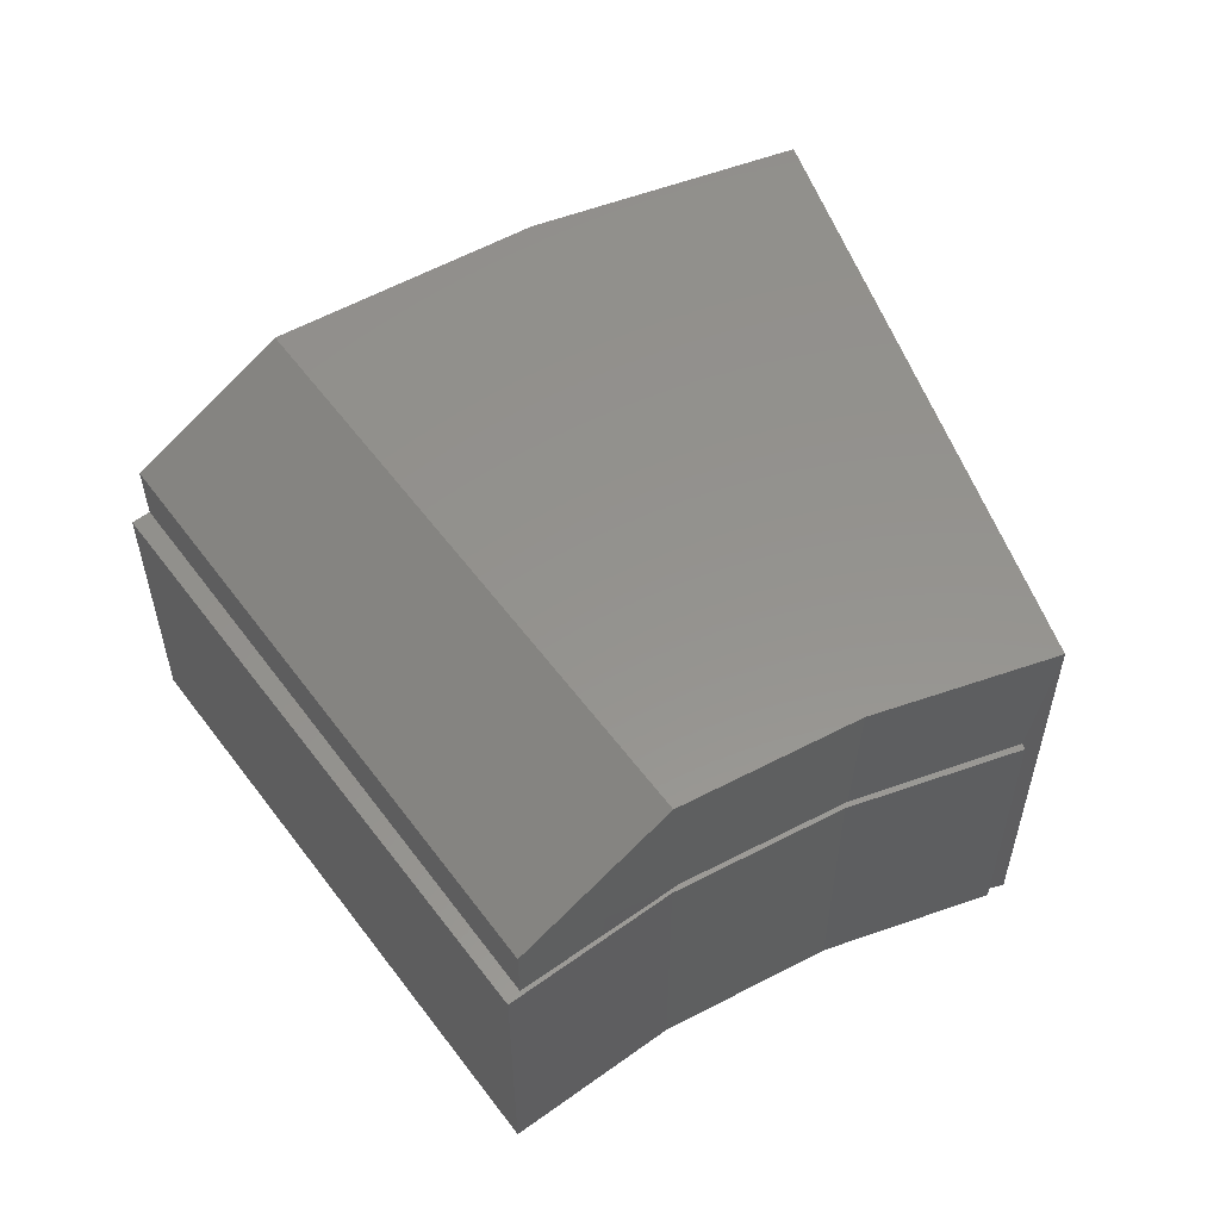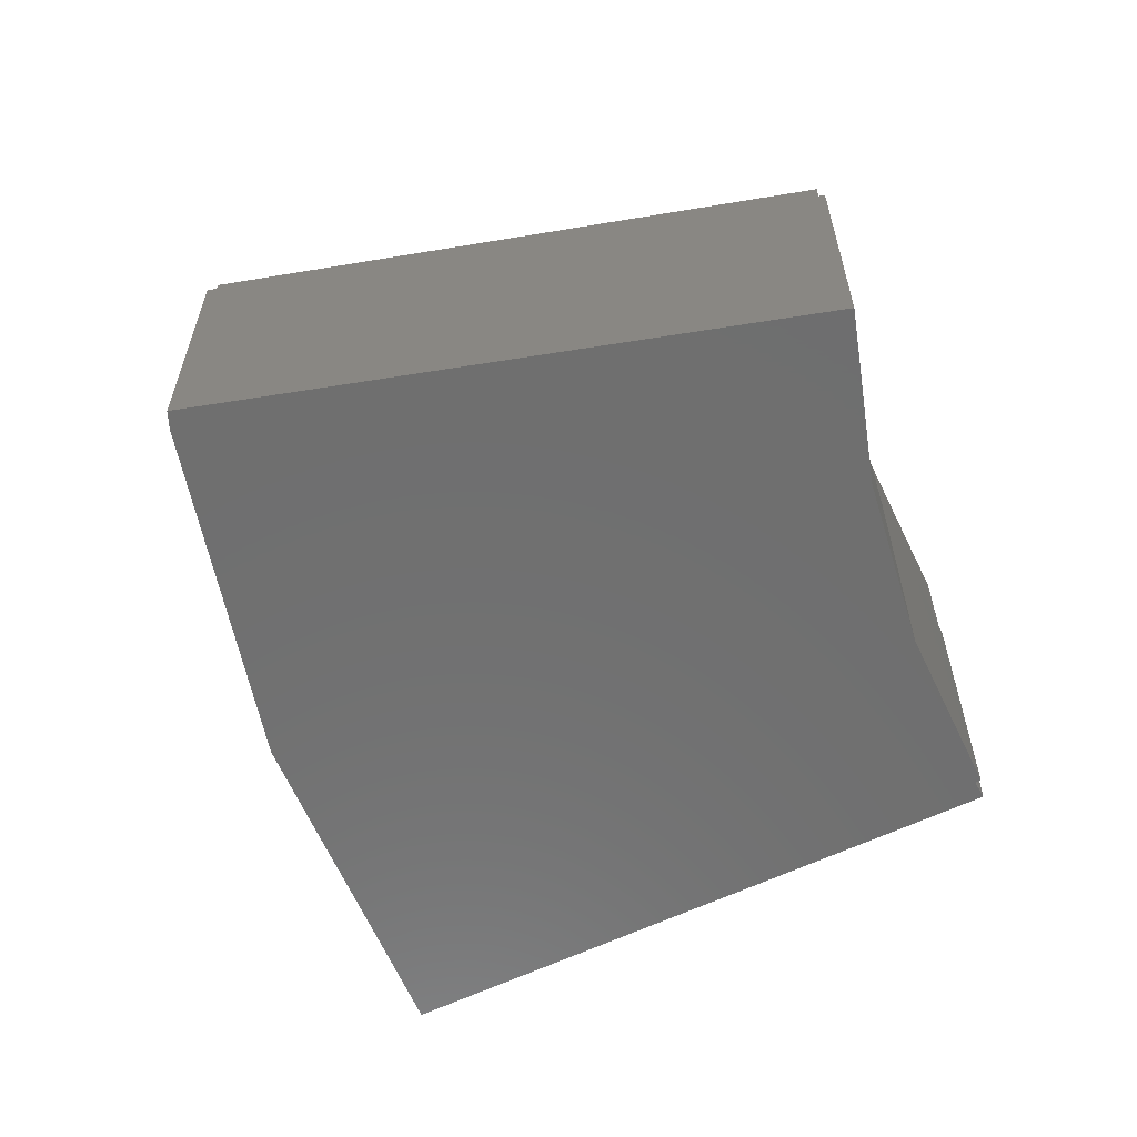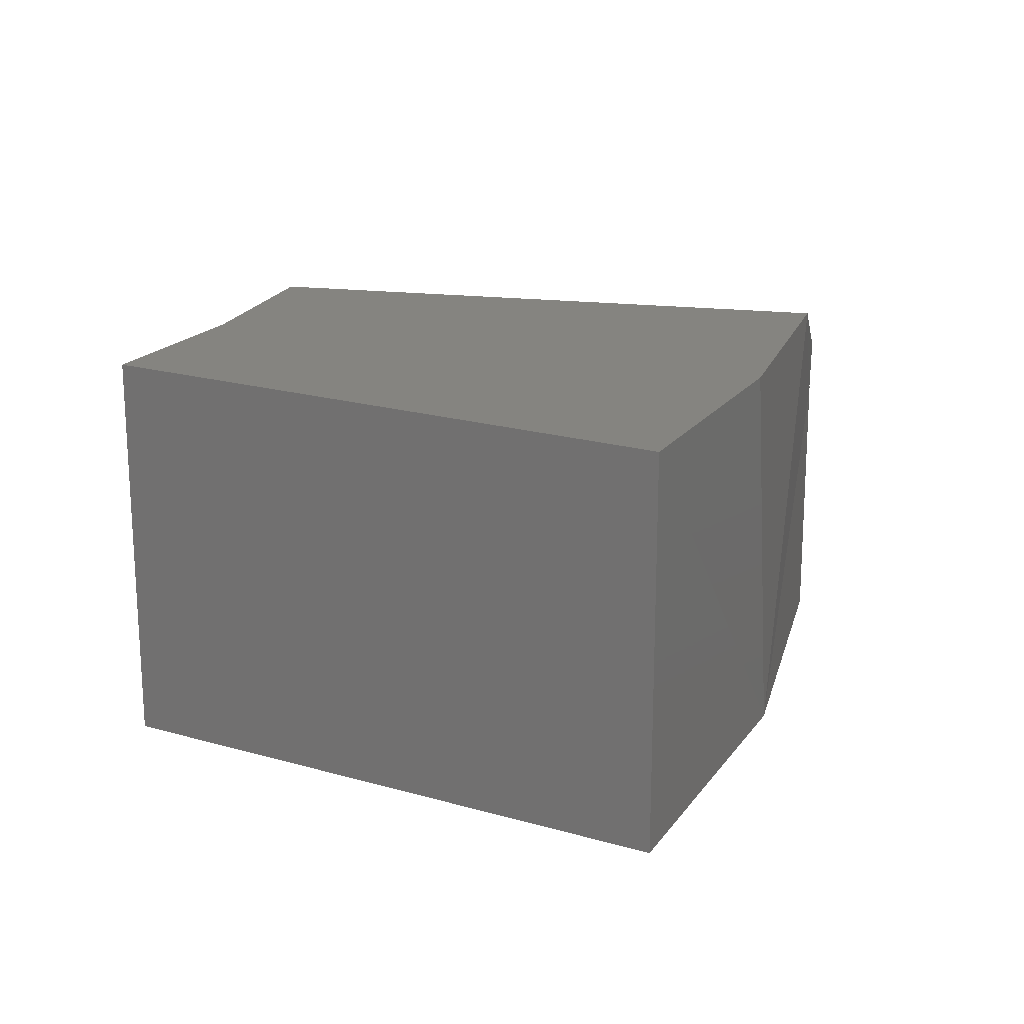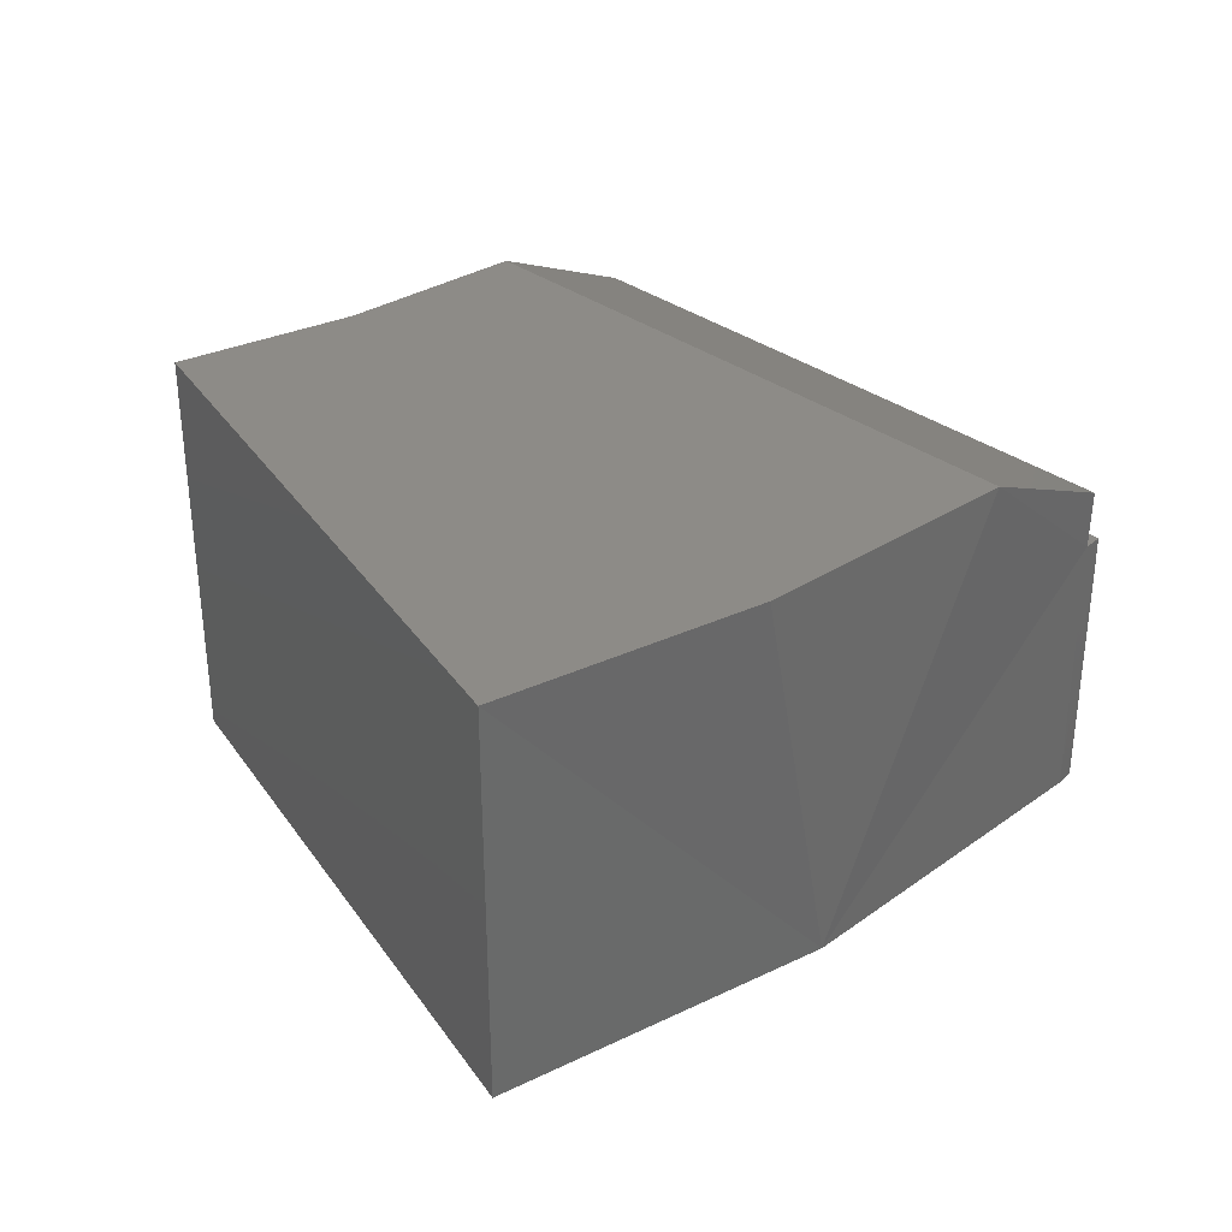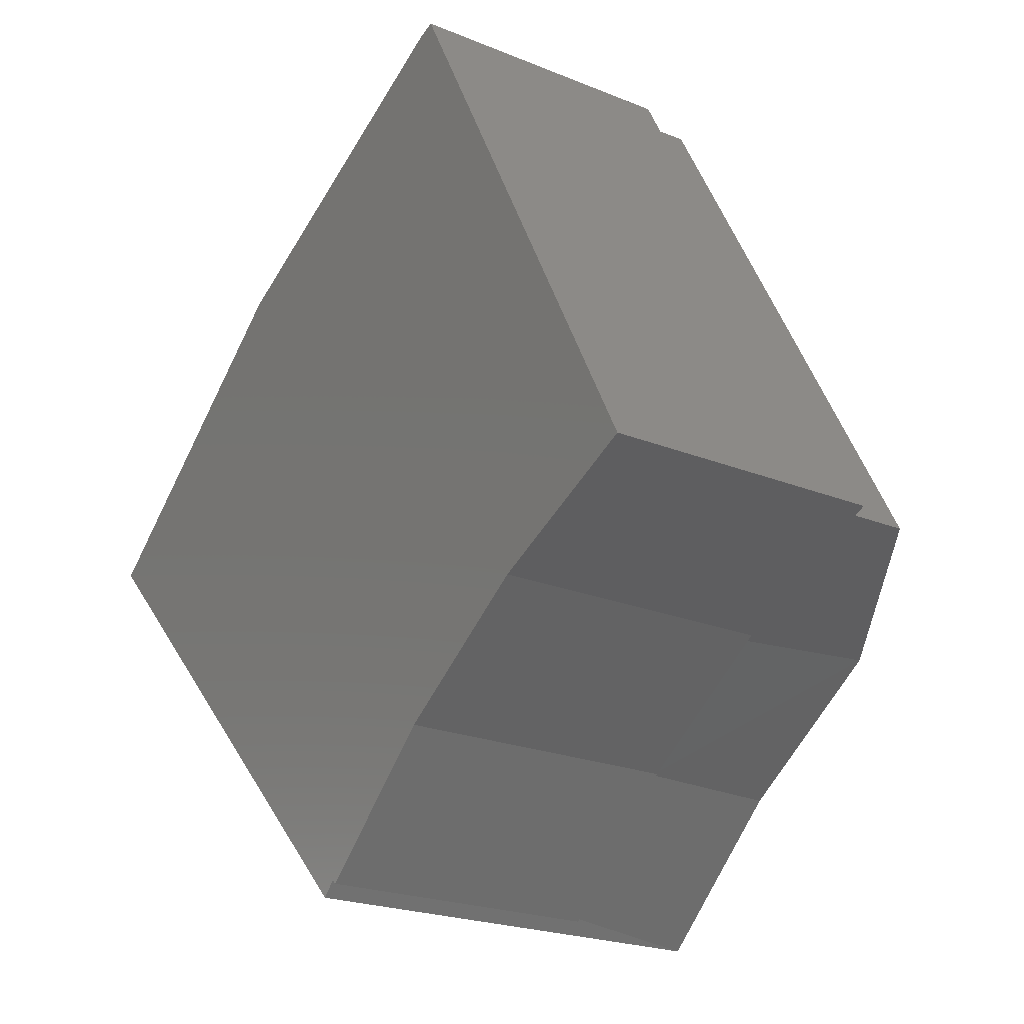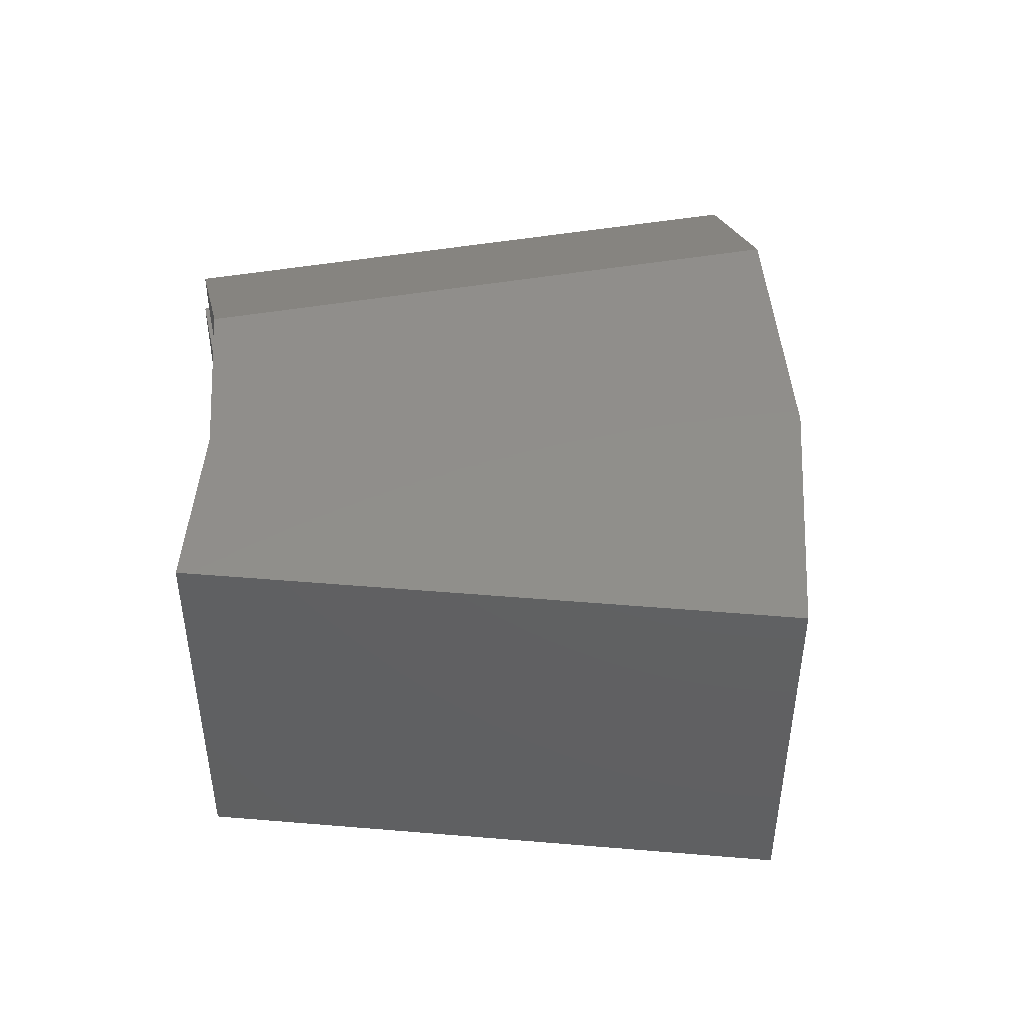
<metadata>
{"format":"stl","ext":"stl","renderer":"f3d","projection":"perspective","resolution":1024,"background":"white","views":[{"elev":56.3,"azim":-64.0,"up":"+Z"},{"elev":-60.9,"azim":-108.4,"up":"+Z"},{"elev":19.9,"azim":73.7,"up":"+Z"},{"elev":34.7,"azim":105.9,"up":"+Z"},{"elev":-21.6,"azim":-126.0,"up":"+Y"},{"elev":47.6,"azim":51.0,"up":"+Z"}]}
</metadata>
<code>
# stl→obj: 28 verts, 52 faces
v 0.251 0.4091 0.05469
v 0.4527 0.5623 0.05469
v 0.3642 0.6214 0.05469
v 0.5312 0.4905 0.05469
v 0.3098 0.3674 0.05469
v 0.3615 0.3173 0.05469
v 0.3084 0.3686 0
v 0.3565 0.3228 0
v 0.3565 0.3228 -0.1094
v 0.3615 0.3173 -0.1094
v 0.1953 0.4375 0
v 0.2543 0.4071 0
v 0.1953 0.4375 0.02344
v 0.3083 0.6493 0
v 0.3085 0.6497 0.02344
v 0.3085 0.6497 -0.1094
v 0.4277 0.5811 -0.1094
v 0.5312 0.4905 -0.1094
v 0.3549 0.3211 -0.1094
v 0.3056 0.3684 -0.1094
v 0.1891 0.4387 -0.1094
v 0.3014 0.6525 -0.1094
v 0.25 0.4078 -0.1094
v 0.3549 0.3211 0
v 0.3014 0.6525 0
v 0.3056 0.3684 0
v 0.25 0.4078 0
v 0.1891 0.4387 0
f 1 2 3
f 4 2 1
f 4 1 5
f 4 5 6
f 6 5 7
f 6 7 8
f 6 8 9
f 6 9 10
f 11 12 13
f 13 12 1
f 12 7 1
f 1 7 5
f 3 14 15
f 16 14 17
f 17 14 3
f 17 3 2
f 2 4 17
f 17 4 18
f 19 20 9
f 21 22 16
f 21 16 17
f 21 17 18
f 21 18 23
f 18 10 9
f 18 9 20
f 18 20 23
f 6 10 4
f 4 10 18
f 19 9 24
f 24 9 8
f 14 16 25
f 25 16 22
f 8 26 24
f 8 7 26
f 11 27 12
f 12 27 26
f 12 26 7
f 28 27 11
f 28 11 14
f 28 14 25
f 15 14 13
f 13 14 11
f 23 28 21
f 28 23 27
f 27 23 20
f 27 20 26
f 26 20 19
f 26 19 24
f 22 21 25
f 25 21 28
f 1 3 13
f 13 3 15

</code>
